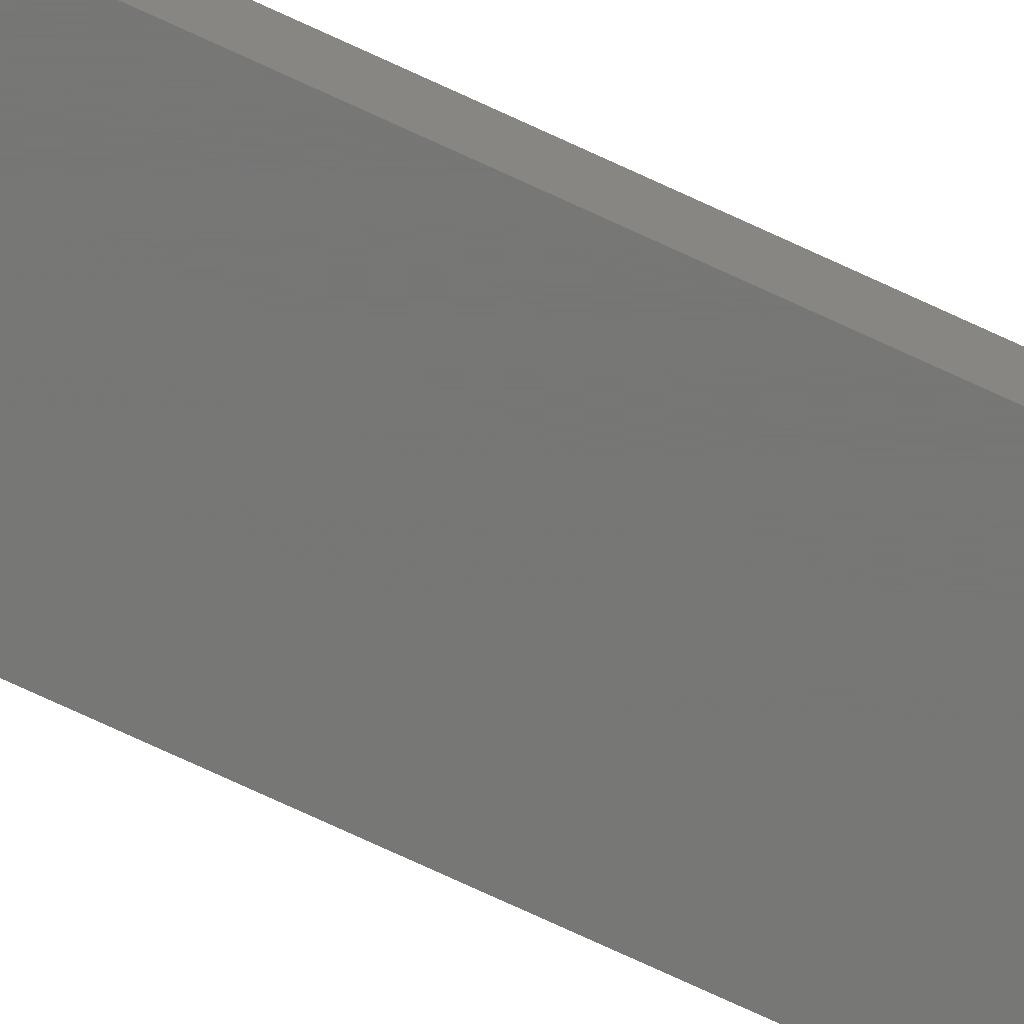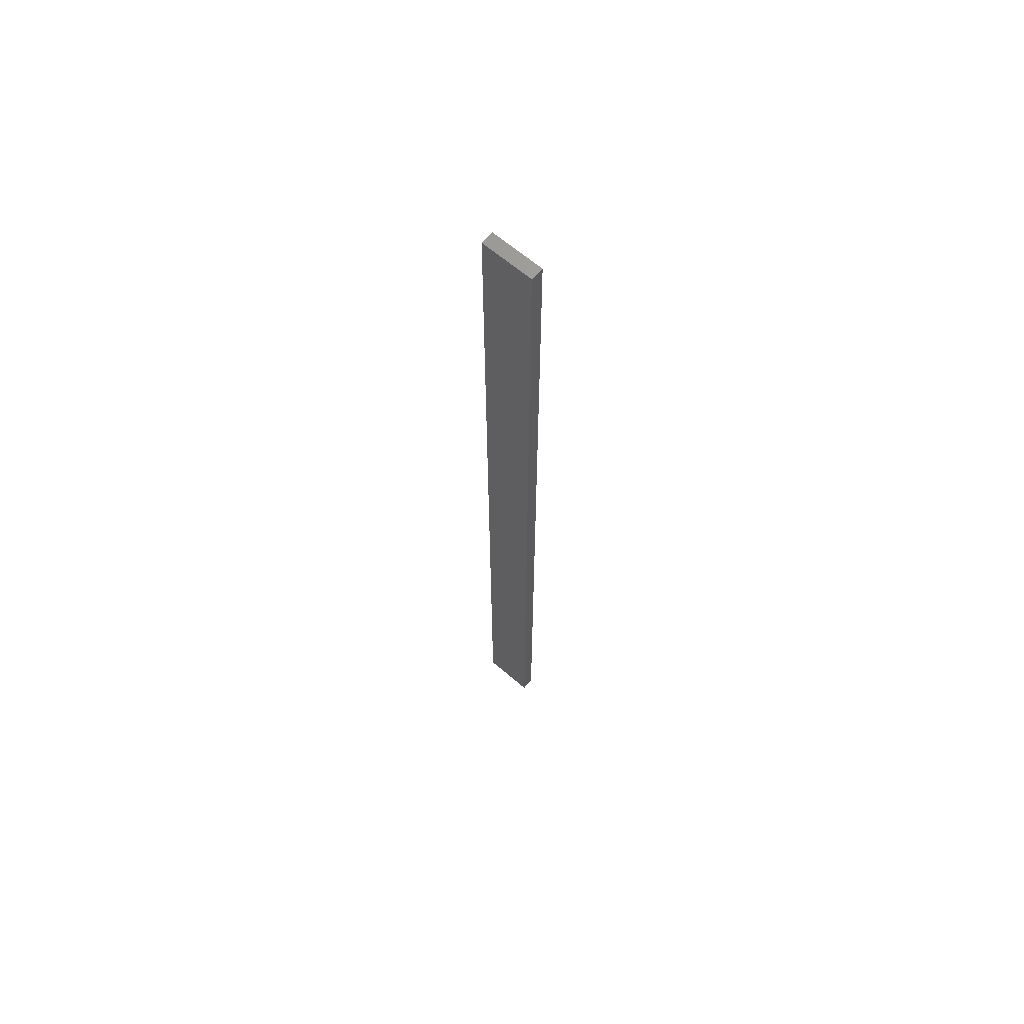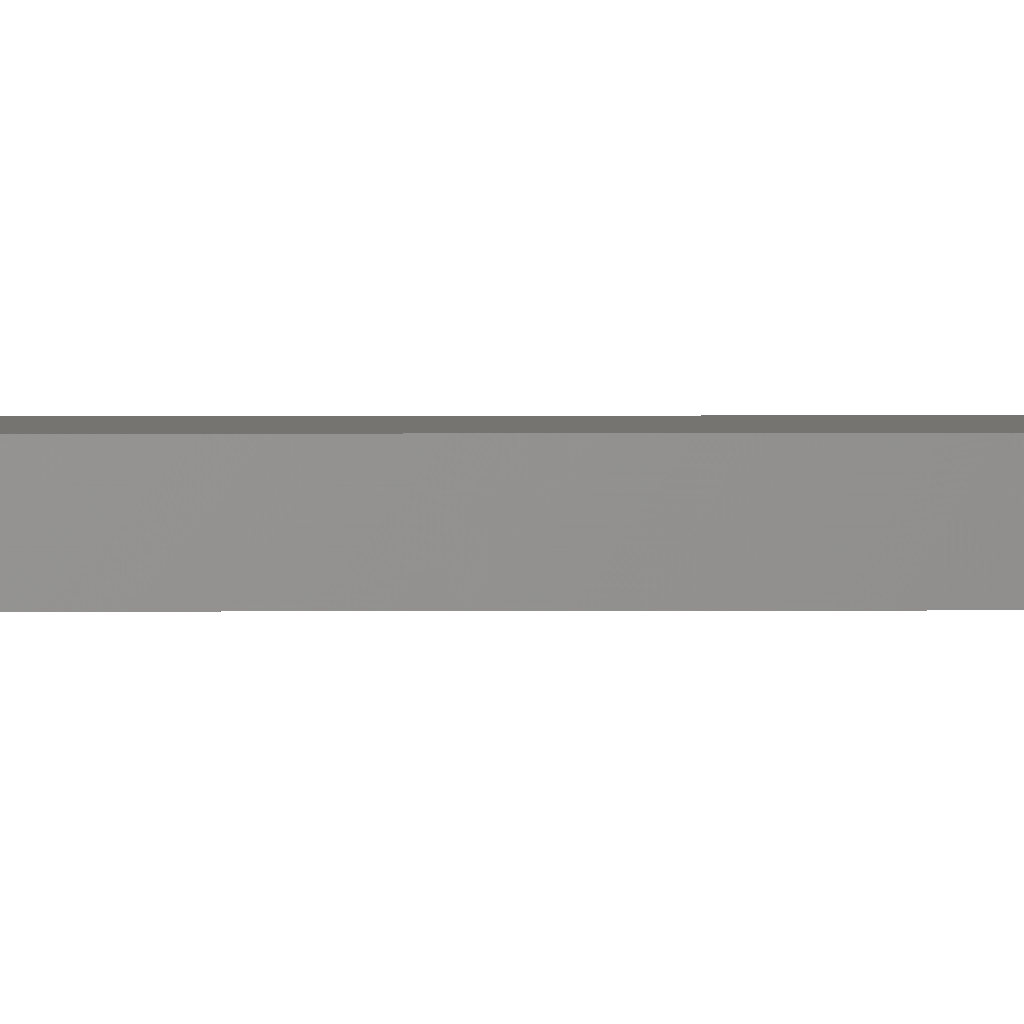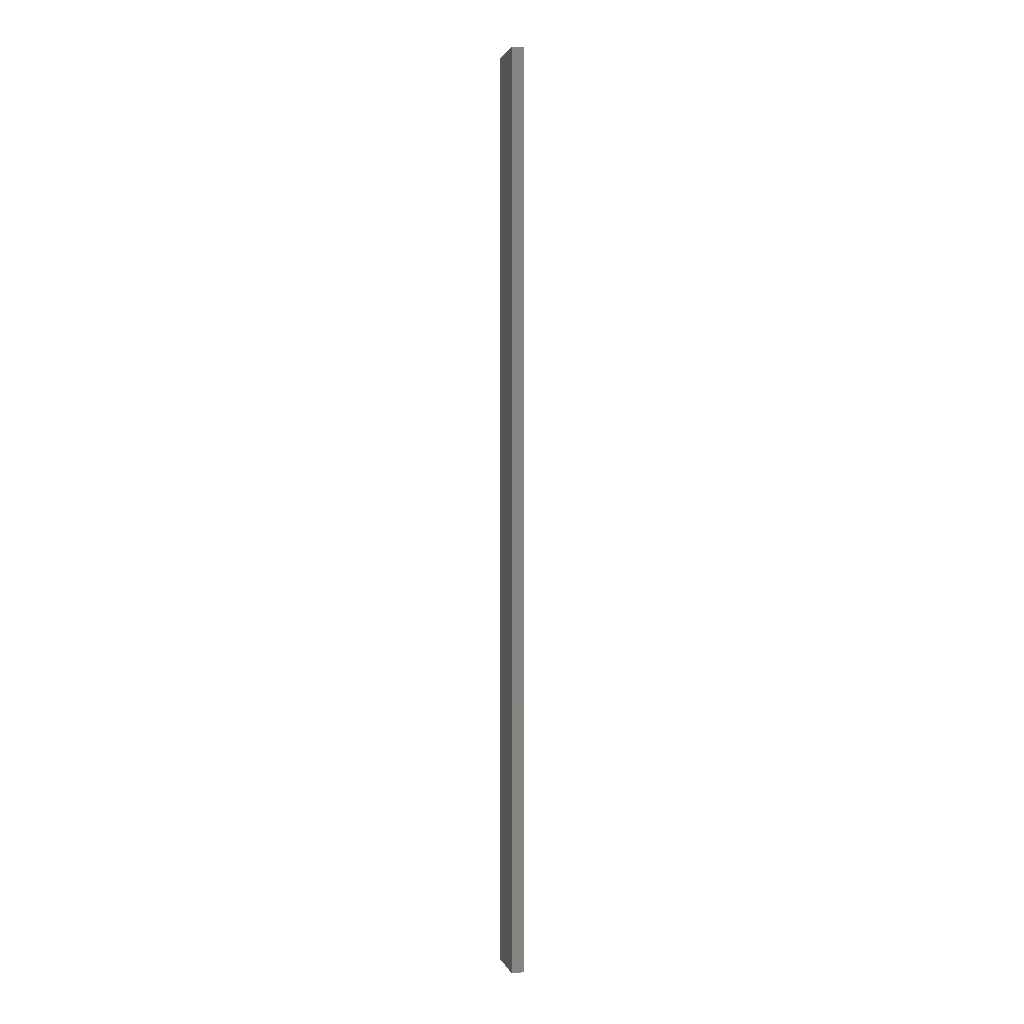
<metadata>
{"format":"stl","ext":"stl","renderer":"f3d","projection":"perspective","resolution":1024,"background":"white","views":[{"elev":-69.3,"azim":-115.5,"up":"+Y"},{"elev":64.5,"azim":-139.2,"up":"+Z"},{"elev":1.7,"azim":-92.4,"up":"+Y"},{"elev":1.3,"azim":-103.1,"up":"+Z"}]}
</metadata>
<code>
# stl→obj: 16 verts, 28 faces
v 0.4446 4.351 -363.7
v 0.3779 4.351 -363.7
v 0.3779 4.351 -360.1
v 0.4446 4.351 -360.1
v 0.5112 4.351 -363.7
v 0.5112 4.351 -360.1
v 0.5779 4.351 -363.7
v 0.5779 4.351 -360.1
v 0.5778 4.301 -360.1
v 0.5778 4.301 -363.7
v 0.3779 4.301 -360.1
v 0.3779 4.301 -363.7
v 0.4445 4.301 -360.1
v 0.4445 4.301 -363.7
v 0.5112 4.301 -363.7
v 0.5112 4.301 -360.1
f 1 2 3
f 1 3 4
f 5 4 6
f 5 1 4
f 7 6 8
f 7 5 6
f 7 9 10
f 8 9 7
f 11 12 13
f 12 14 13
f 13 15 16
f 16 15 9
f 14 15 13
f 15 10 9
f 12 3 2
f 11 3 12
f 16 9 8
f 6 16 8
f 4 13 16
f 4 16 6
f 3 11 13
f 3 13 4
f 10 15 7
f 15 5 7
f 15 14 5
f 14 1 5
f 14 12 1
f 12 2 1

</code>
